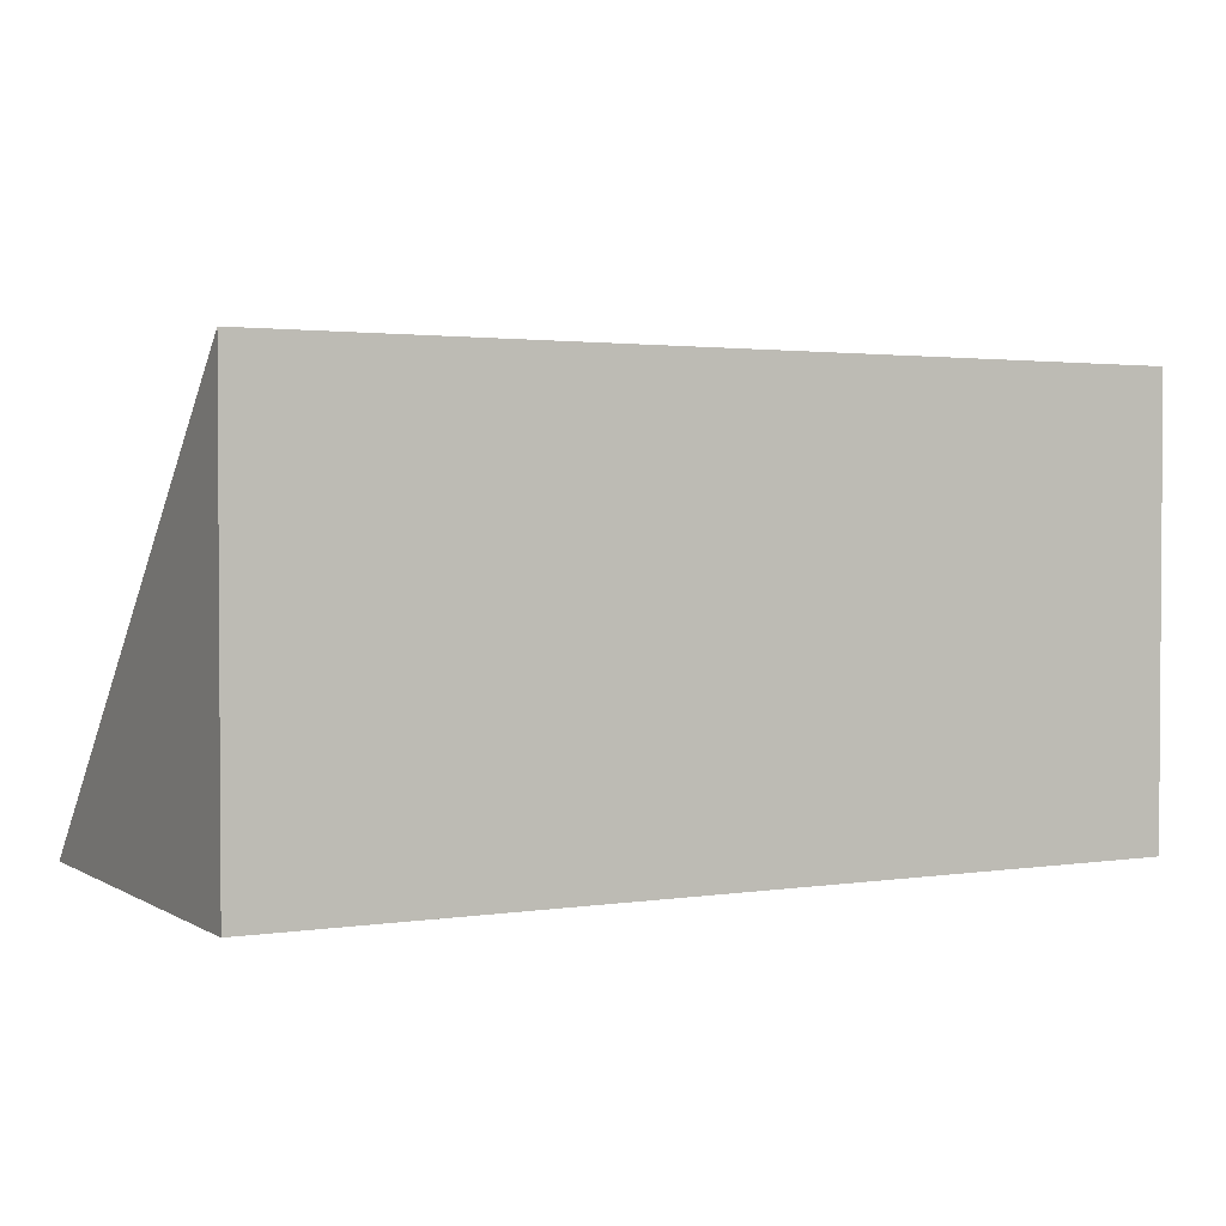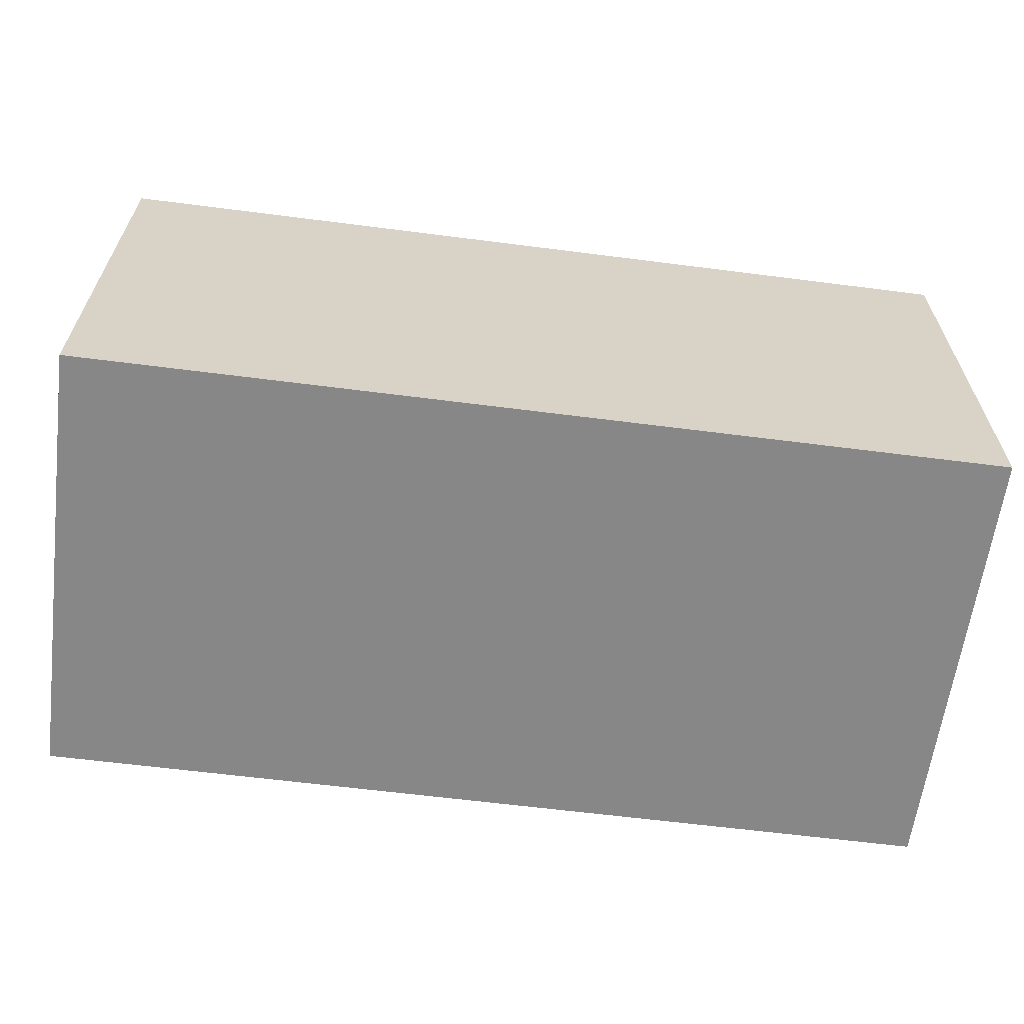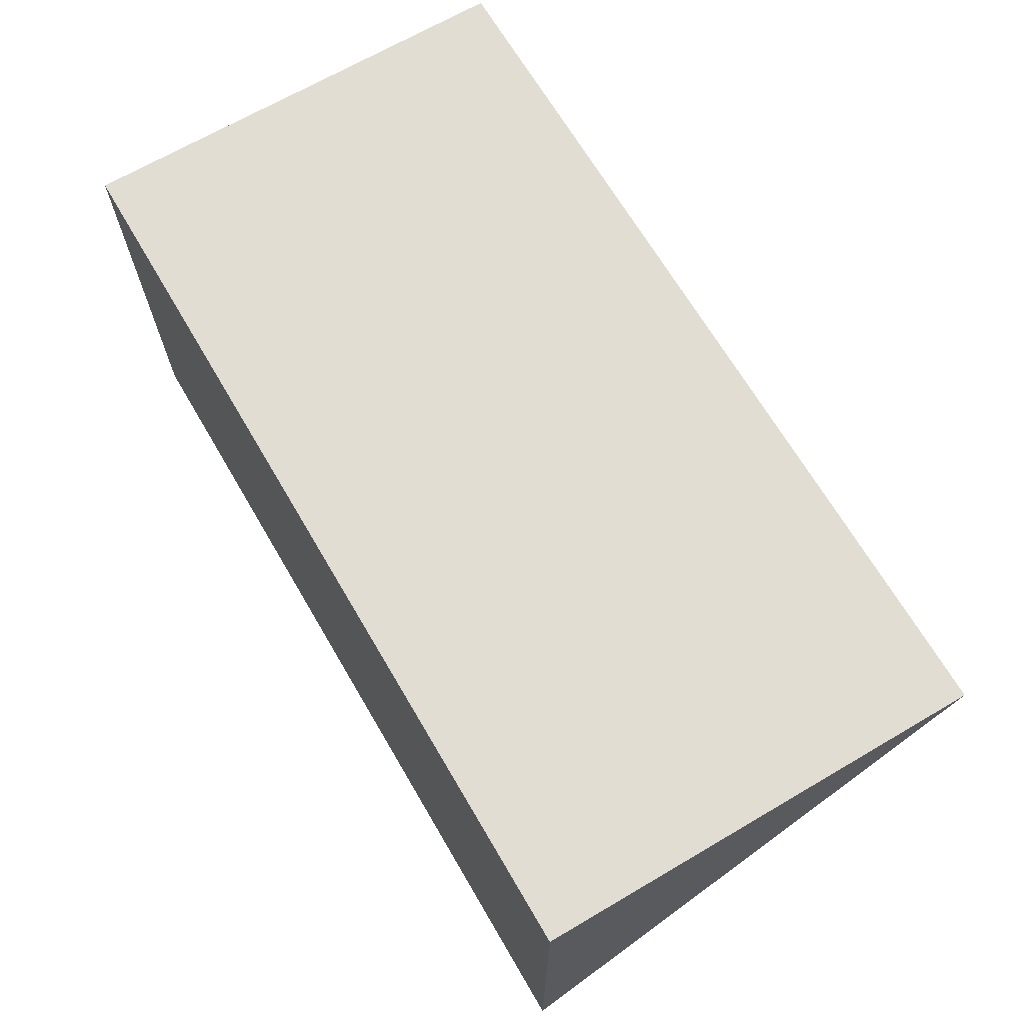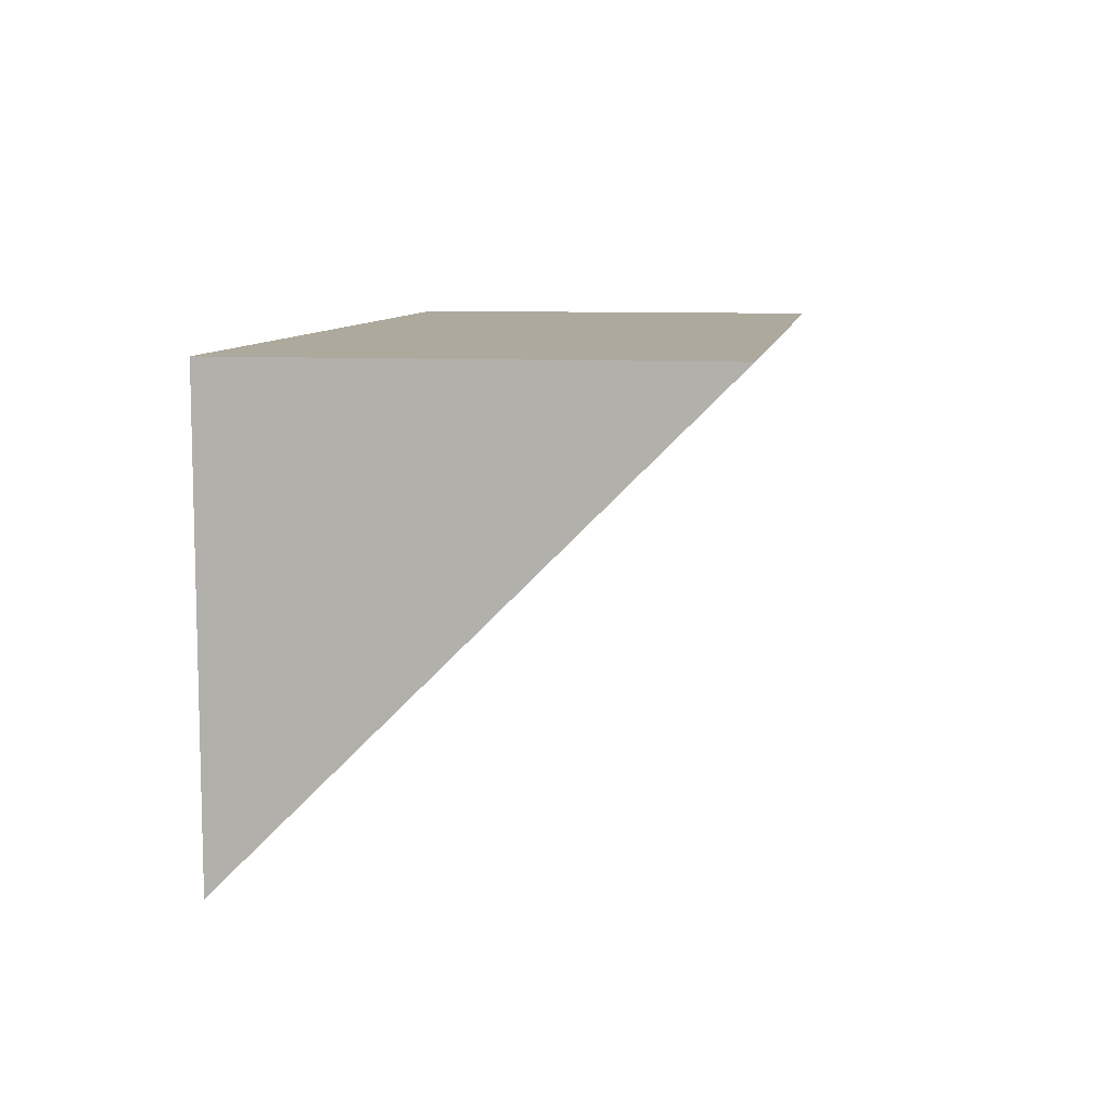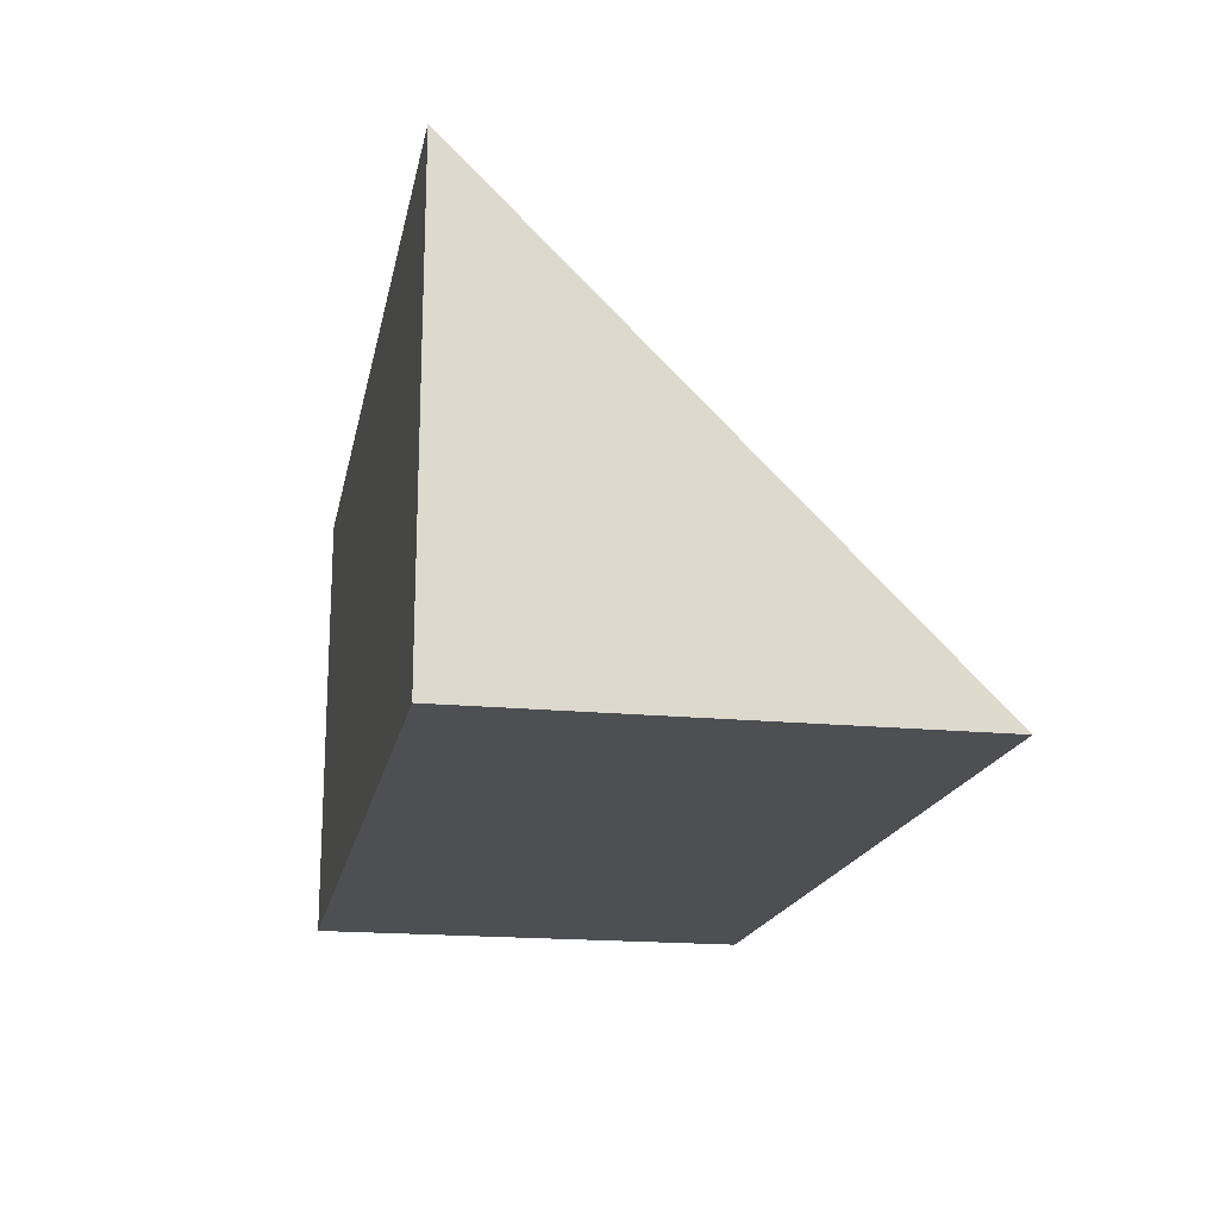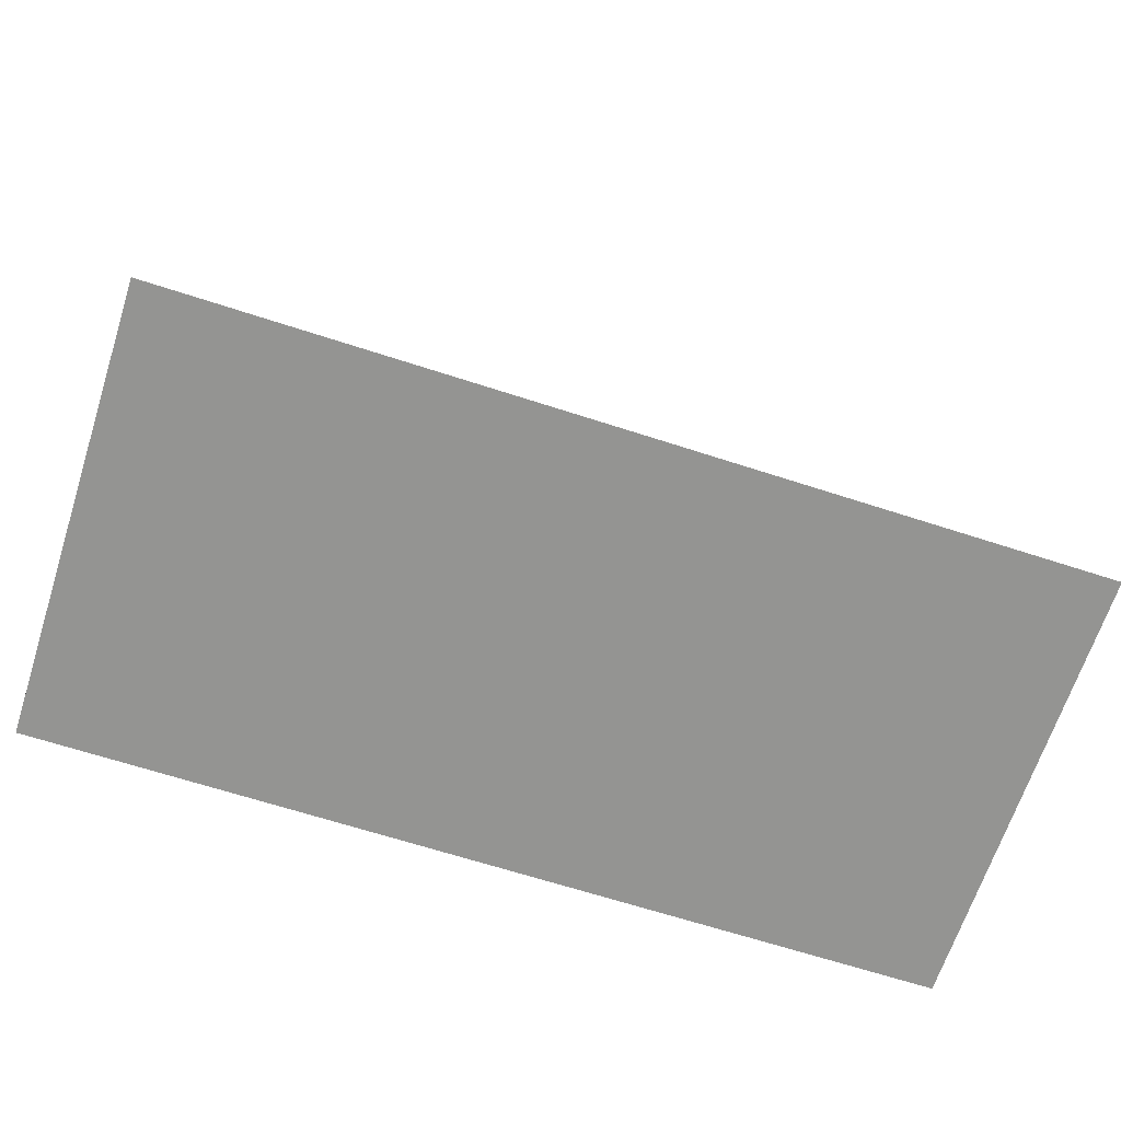
<metadata>
{"format":"obj","ext":"obj","renderer":"f3d","projection":"perspective","resolution":1024,"background":"white","views":[{"elev":2.1,"azim":-28.3,"up":"+Y"},{"elev":-62.4,"azim":-7.4,"up":"+Y"},{"elev":68.1,"azim":59.6,"up":"+Z"},{"elev":8.9,"azim":98.9,"up":"+Z"},{"elev":-18.0,"azim":79.1,"up":"+Y"},{"elev":-66.9,"azim":162.0,"up":"+Y"}]}
</metadata>
<code>
o MC2_2N
v 56 0 6
v 56 2 8
v 60 0 6
v 60 2 8
v 56 0 8
v 56 2 8
v 56 0 6
v 56 2 8
v 60 0 8
v 60 2 8
v 60 0 6
v 60 2 8
v 56 0 8
v 60 0 8
v 56 2 8
v 60 2 8
v 56 0 8
v 60 0 8
v 56 0 6
v 60 0 6
f 2 4 3 1
f 6 7 5
f 10 9 11
f 14 16 15 13
f 18 17 19 20

</code>
